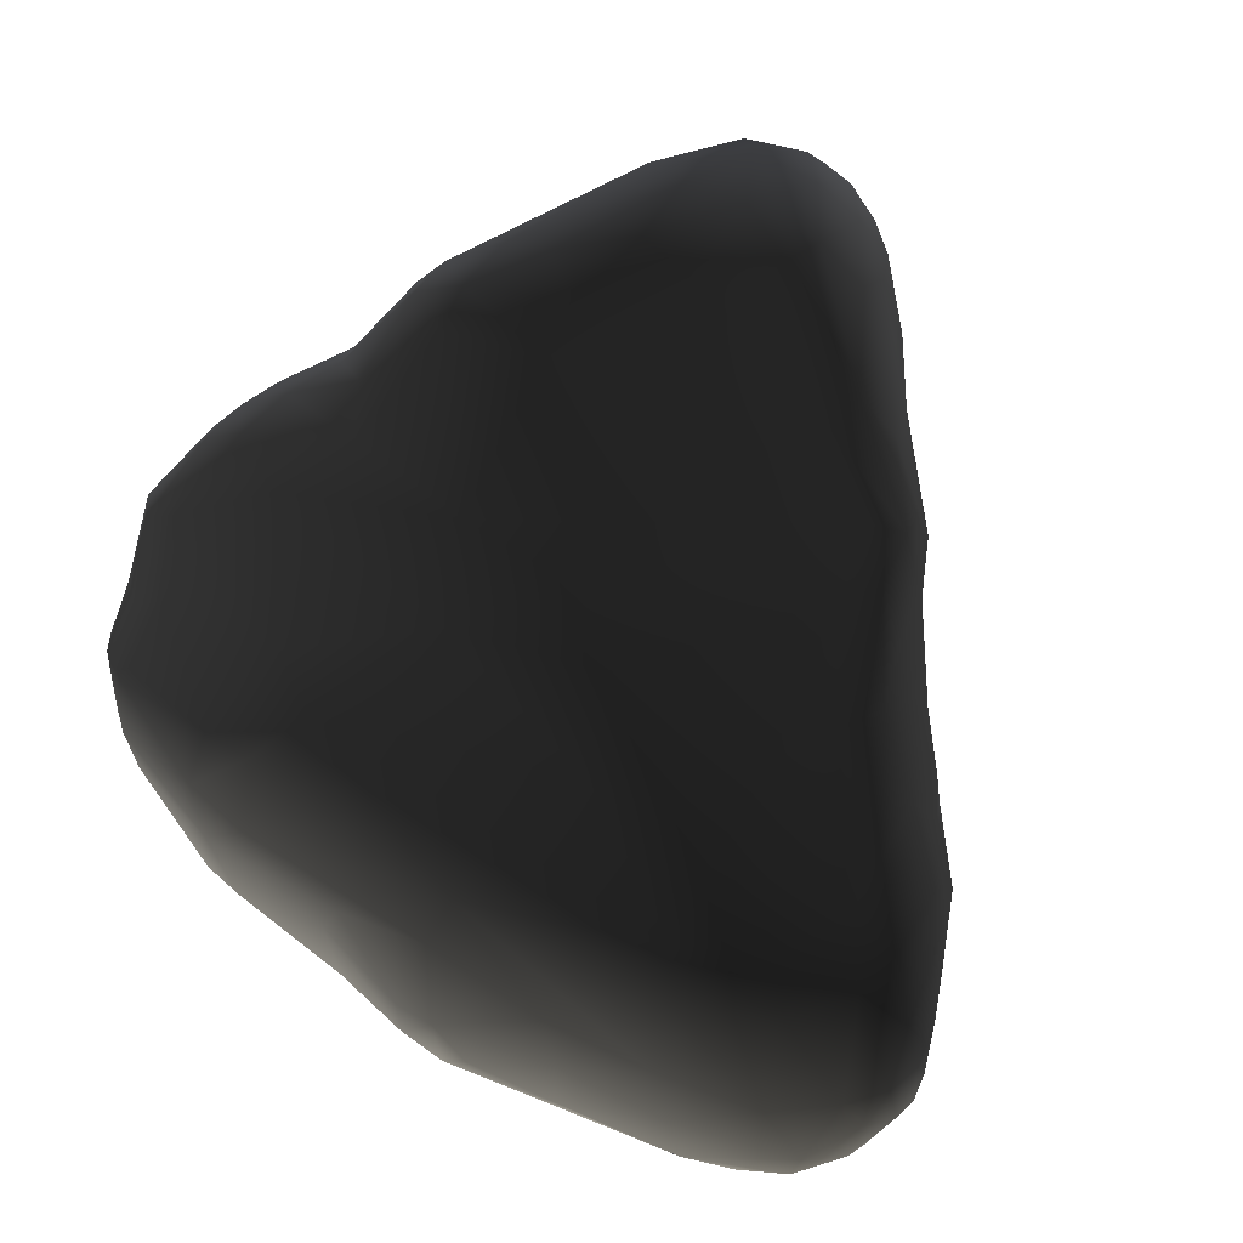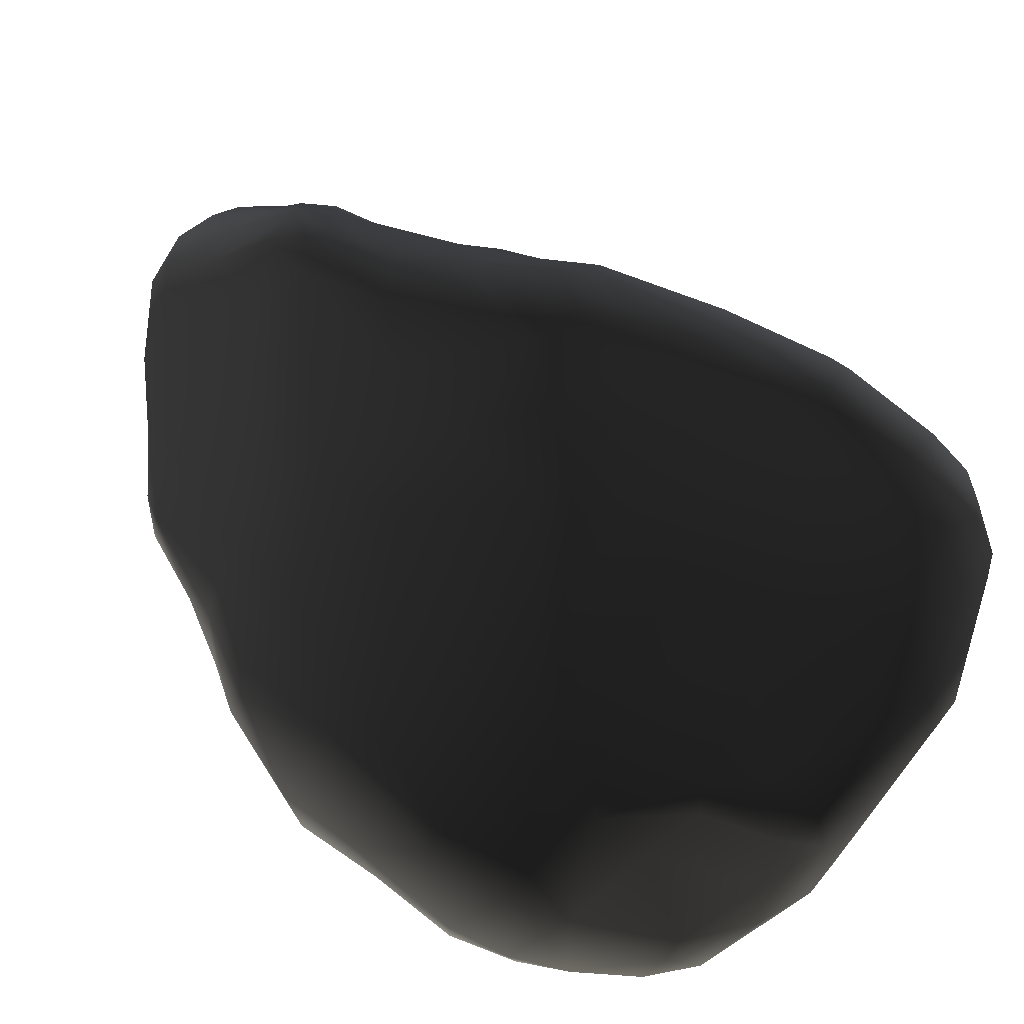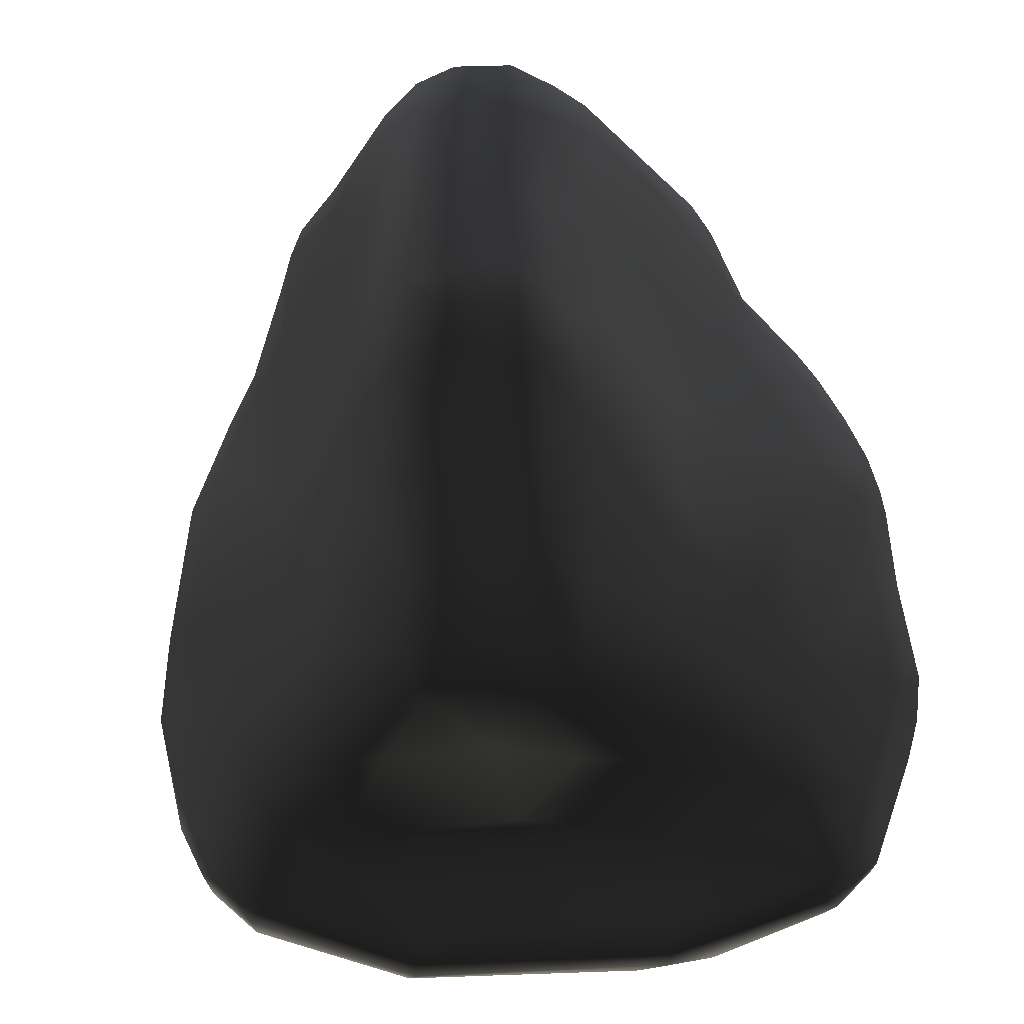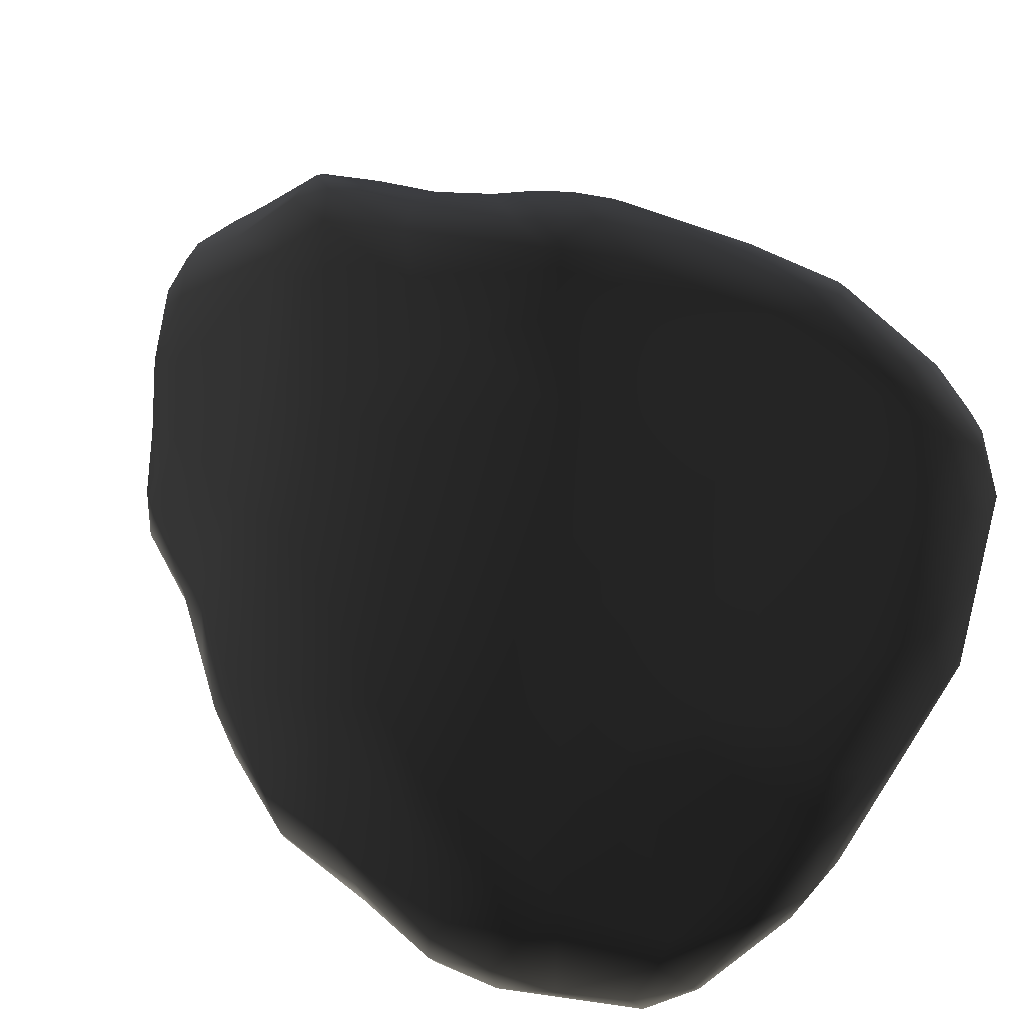
<metadata>
{"format":"obj","ext":"obj","renderer":"f3d","projection":"perspective","resolution":1024,"background":"white","views":[{"elev":65.2,"azim":32.0,"up":"+Z"},{"elev":-51.5,"azim":65.8,"up":"+Y"},{"elev":-28.6,"azim":-172.5,"up":"+Z"},{"elev":-68.3,"azim":63.2,"up":"+Y"}]}
</metadata>
<code>
v 5392 4863 1.253e+04 1
v 5390 4880 1.251e+04 1
v 5376 4891 1.257e+04 1
v 5386 4875 1.259e+04 1
v 5381 4900 1.253e+04 1
v 5392 4908 1.265e+04 1
v 5381 4927 1.258e+04 1
v 5384 4919 1.254e+04 1
v 5389 4923 1.264e+04 1
v 5397 4940 1.272e+04 1
v 5399 4947 1.254e+04 1
v 5393 4942 1.264e+04 1
v 5395 4955 1.269e+04 1
v 5428 4861 1.242e+04 1
v 5422 4841 1.249e+04 1
v 5415 4843 1.255e+04 1
v 5411 4859 1.26e+04 1
v 5421 4877 1.242e+04 1
v 5412 4890 1.266e+04 1
v 5418 4907 1.243e+04 1
v 5408 4924 1.273e+04 1
v 5427 4938 1.246e+04 1
v 5430 4971 1.278e+04 1
v 5409 4968 1.263e+04 1
v 5407 4977 1.273e+04 1
v 5423 4985 1.277e+04 1
v 5417 4993 1.269e+04 1
v 5443 4839 1.244e+04 1
v 5454 4880 1.239e+04 1
v 5440 4889 1.27e+04 1
v 5431 4897 1.241e+04 1
v 5432 4926 1.275e+04 1
v 5436 4919 1.241e+04 1
v 5460 4974 1.281e+04 1
v 5478 5011 1.249e+04 1
v 5458 5012 1.254e+04 1
v 5442 4997 1.28e+04 1
v 5449 5029 1.27e+04 1
v 5447 5022 1.277e+04 1
v 5458 5017 1.281e+04 1
v 5490 4825 1.259e+04 1
v 5504 4813 1.253e+04 1
v 5500 4843 1.265e+04 1
v 5475 4839 1.24e+04 1
v 5465 4860 1.239e+04 1
v 5464 4896 1.239e+04 1
v 5463 4921 1.24e+04 1
v 5473 4974 1.245e+04 1
v 5476 5003 1.284e+04 1
v 5473 5052 1.265e+04 1
v 5488 4819 1.244e+04 1
v 5540 4885 1.275e+04 1
v 5527 4910 1.278e+04 1
v 5501 4950 1.282e+04 1
v 5484 4958 1.243e+04 1
v 5502 5029 1.286e+04 1
v 5503 5072 1.255e+04 1
v 5484 5042 1.282e+04 1
v 5500 5044 1.285e+04 1
v 5509 5071 1.28e+04 1
v 5519 4812 1.245e+04 1
v 5554 4857 1.236e+04 1
v 5540 4987 1.286e+04 1
v 5521 4998 1.245e+04 1
v 5524 5016 1.288e+04 1
v 5558 5084 1.249e+04 1
v 5554 5102 1.252e+04 1
v 5510 5069 1.285e+04 1
v 5522 5084 1.289e+04 1
v 5560 5127 1.254e+04 1
v 5548 5135 1.261e+04 1
v 5521 5101 1.27e+04 1
v 5556 4821 1.239e+04 1
v 5538 4817 1.258e+04 1
v 5587 4839 1.236e+04 1
v 5537 4841 1.266e+04 1
v 5587 4876 1.235e+04 1
v 5585 4891 1.235e+04 1
v 5576 4933 1.239e+04 1
v 5576 4965 1.242e+04 1
v 5533 5067 1.292e+04 1
v 5536 5095 1.291e+04 1
v 5555 5138 1.258e+04 1
v 5565 5145 1.281e+04 1
v 5557 5151 1.27e+04 1
v 5572 4867 1.272e+04 1
v 5586 4909 1.236e+04 1
v 5598 5041 1.245e+04 1
v 5564 5050 1.292e+04 1
v 5574 5061 1.247e+04 1
v 5562 5078 1.293e+04 1
v 5567 5114 1.293e+04 1
v 5562 5153 1.289e+04 1
v 5606 4808 1.242e+04 1
v 5603 4807 1.251e+04 1
v 5619 4809 1.257e+04 1
v 5698 4833 1.265e+04 1
v 5642 4925 1.283e+04 1
v 5627 4973 1.287e+04 1
v 5598 5116 1.295e+04 1
v 5612 5203 1.294e+04 1
v 5607 5225 1.26e+04 1
v 5609 5233 1.282e+04 1
v 5605 5216 1.292e+04 1
v 5609 5247 1.265e+04 1
v 5601 5239 1.271e+04 1
v 5607 5230 1.289e+04 1
v 5613 4858 1.235e+04 1
v 5694 4990 1.243e+04 1
v 5628 5061 1.293e+04 1
v 5628 5094 1.295e+04 1
v 5625 5120 1.247e+04 1
v 5623 5155 1.249e+04 1
v 5646 5181 1.297e+04 1
v 5615 5187 1.253e+04 1
v 5636 5202 1.296e+04 1
v 5619 5268 1.27e+04 1
v 5666 4806 1.24e+04 1
v 5689 4812 1.26e+04 1
v 5639 5053 1.245e+04 1
v 5645 5141 1.297e+04 1
v 5647 5224 1.254e+04 1
v 5648 5255 1.293e+04 1
v 5637 5260 1.261e+04 1
v 5637 5267 1.28e+04 1
v 5637 5262 1.289e+04 1
v 5639 5283 1.267e+04 1
v 5638 5287 1.272e+04 1
v 5671 4791 1.244e+04 1
v 5673 4790 1.251e+04 1
v 5667 5137 1.247e+04 1
v 5665 5177 1.249e+04 1
v 5667 5230 1.296e+04 1
v 5660 5266 1.259e+04 1
v 5659 5282 1.28e+04 1
v 5670 5282 1.289e+04 1
v 5667 5303 1.269e+04 1
v 5658 5298 1.273e+04 1
v 5703 4788 1.252e+04 1
v 5708 4811 1.239e+04 1
v 5758 4901 1.279e+04 1
v 5786 4910 1.236e+04 1
v 5807 4935 1.24e+04 1
v 5713 4971 1.287e+04 1
v 5802 5047 1.292e+04 1
v 5697 5075 1.245e+04 1
v 5710 5126 1.298e+04 1
v 5690 5143 1.298e+04 1
v 5689 5185 1.299e+04 1
v 5688 5216 1.252e+04 1
v 5688 5248 1.255e+04 1
v 5687 5263 1.294e+04 1
v 5690 5283 1.261e+04 1
v 5691 5281 1.29e+04 1
v 5687 5307 1.273e+04 1
v 5689 5291 1.28e+04 1
v 5703 4793 1.242e+04 1
v 5798 4858 1.235e+04 1
v 5713 5178 1.249e+04 1
v 5712 5227 1.297e+04 1
v 5704 5304 1.269e+04 1
v 5727 4789 1.247e+04 1
v 5779 4839 1.236e+04 1
v 5842 4862 1.271e+04 1
v 5790 4873 1.235e+04 1
v 5788 4890 1.235e+04 1
v 5745 4945 1.285e+04 1
v 5744 5131 1.247e+04 1
v 5727 5164 1.298e+04 1
v 5737 5188 1.298e+04 1
v 5718 5219 1.252e+04 1
v 5732 5264 1.259e+04 1
v 5718 5262 1.293e+04 1
v 5721 5284 1.263e+04 1
v 5718 5277 1.288e+04 1
v 5715 5302 1.272e+04 1
v 5787 4807 1.243e+04 1
v 5787 5055 1.246e+04 1
v 5779 5107 1.296e+04 1
v 5756 5163 1.249e+04 1
v 5748 5211 1.253e+04 1
v 5743 5226 1.296e+04 1
v 5736 5262 1.29e+04 1
v 5739 5281 1.265e+04 1
v 5737 5289 1.273e+04 1
v 5824 4820 1.239e+04 1
v 5790 4806 1.252e+04 1
v 5777 4813 1.258e+04 1
v 5846 4906 1.278e+04 1
v 5838 4970 1.242e+04 1
v 5845 5030 1.29e+04 1
v 5801 5127 1.295e+04 1
v 5771 5207 1.294e+04 1
v 5768 5186 1.296e+04 1
v 5755 5245 1.29e+04 1
v 5767 5226 1.258e+04 1
v 5762 5256 1.262e+04 1
v 5770 5255 1.266e+04 1
v 5761 5265 1.275e+04 1
v 5855 4819 1.259e+04 1
v 5859 4843 1.266e+04 1
v 5851 4952 1.283e+04 1
v 5838 5068 1.293e+04 1
v 5815 5121 1.251e+04 1
v 5777 5227 1.284e+04 1
v 5791 5198 1.291e+04 1
v 5782 5237 1.272e+04 1
v 5871 4813 1.252e+04 1
v 5866 4840 1.238e+04 1
v 5831 5043 1.246e+04 1
v 5844 5063 1.249e+04 1
v 5822 5149 1.292e+04 1
v 5826 5126 1.293e+04 1
v 5829 5125 1.254e+04 1
v 5823 5139 1.28e+04 1
v 5814 5167 1.289e+04 1
v 5807 5177 1.261e+04 1
v 5810 5177 1.267e+04 1
v 5881 4816 1.245e+04 1
v 5921 4897 1.239e+04 1
v 5907 4916 1.239e+04 1
v 5861 5080 1.292e+04 1
v 5920 4880 1.239e+04 1
v 5901 4888 1.273e+04 1
v 5882 4977 1.244e+04 1
v 5863 5051 1.291e+04 1
v 5877 4985 1.285e+04 1
v 5899 4990 1.246e+04 1
v 5860 5098 1.292e+04 1
v 5863 5095 1.258e+04 1
v 5870 5088 1.267e+04 1
v 5876 5079 1.283e+04 1
v 5867 5100 1.289e+04 1
v 5928 4837 1.258e+04 1
v 5914 4835 1.242e+04 1
v 5911 4860 1.239e+04 1
v 5918 4868 1.268e+04 1
v 5929 4918 1.276e+04 1
v 5894 5007 1.285e+04 1
v 5913 5006 1.25e+04 1
v 5884 5037 1.287e+04 1
v 5881 5070 1.288e+04 1
v 5958 4841 1.251e+04 1
v 5931 4948 1.278e+04 1
v 5935 4921 1.241e+04 1
v 5903 5030 1.284e+04 1
v 5910 5037 1.255e+04 1
v 5960 4994 1.263e+04 1
v 5937 5018 1.274e+04 1
v 5909 5041 1.281e+04 1
v 5951 4844 1.245e+04 1
v 5953 4860 1.242e+04 1
v 5954 4897 1.27e+04 1
v 5941 4944 1.244e+04 1
v 5931 4985 1.28e+04 1
v 5932 5016 1.278e+04 1
v 5971 4862 1.26e+04 1
v 5959 4878 1.242e+04 1
v 5961 4907 1.243e+04 1
v 5963 4924 1.274e+04 1
v 5963 4945 1.248e+04 1
v 5964 4962 1.275e+04 1
v 5987 4938 1.253e+04 1
v 5946 4991 1.278e+04 1
v 5969 4980 1.272e+04 1
v 5981 4862 1.25e+04 1
v 5987 4865 1.258e+04 1
v 5985 4879 1.248e+04 1
v 5992 4883 1.261e+04 1
v 5981 4905 1.247e+04 1
v 5985 4908 1.266e+04 1
v 5980 4941 1.272e+04 1
v 5982 4962 1.263e+04 1
v 6000 4884 1.256e+04 1
v 6004 4901 1.256e+04 1
v 5999 4905 1.261e+04 1
v 6001 4920 1.256e+04 1
v 5994 4933 1.263e+04 1
f 3 1 2
f 1 14 2
f 2 14 18
f 14 29 18
f 18 29 31
f 29 46 31
f 31 46 47
f 46 78 47
f 47 78 87
f 78 142 87
f 87 142 143
f 142 221 143
f 143 221 225
f 221 245 225
f 225 245 228
f 245 254 228
f 228 254 240
f 254 261 240
f 240 261 263
f 261 270 263
f 263 270 277
f 270 275 277
f 277 275 276
f 275 274 276
f 276 274 269
f 274 267 269
f 269 267 257
f 267 243 257
f 257 243 234
f 243 208 234
f 234 208 200
f 208 187 200
f 200 187 188
f 187 139 188
f 188 139 119
f 139 96 119
f 119 96 74
f 96 42 74
f 74 42 41
f 42 16 41
f 41 16 17
f 16 4 17
f 17 4 19
f 4 6 19
f 19 6 21
f 6 10 21
f 21 10 23
f 10 26 23
f 23 26 37
f 26 39 37
f 37 39 40
f 39 58 40
f 40 58 59
f 58 68 59
f 59 68 69
f 68 93 69
f 69 93 82
f 93 104 82
f 82 104 101
f 104 123 101
f 101 123 116
f 123 133 116
f 116 133 114
f 133 149 114
f 114 149 121
f 149 148 121
f 121 148 147
f 148 169 147
f 147 169 179
f 169 192 179
f 179 192 222
f 192 213 222
f 222 213 229
f 213 212 229
f 229 212 216
f 212 206 216
f 216 206 205
f 206 195 205
f 205 195 199
f 195 183 199
f 199 183 185
f 183 175 185
f 185 175 176
f 175 156 176
f 176 156 155
f 156 138 155
f 155 138 137
f 138 128 137
f 137 128 127
f 128 117 127
f 127 117 105
f 117 106 105
f 105 106 71
f 106 85 71
f 71 85 72
f 85 84 72
f 72 84 60
f 84 68 60
f 60 68 58
f 3 4 1
f 4 16 1
f 1 16 15
f 16 42 15
f 15 42 51
f 42 61 51
f 51 61 73
f 61 94 73
f 73 94 118
f 94 129 118
f 118 129 157
f 129 139 157
f 157 139 162
f 139 187 162
f 162 187 177
f 187 208 177
f 177 208 219
f 208 243 219
f 219 243 251
f 243 266 251
f 251 266 252
f 266 268 252
f 252 268 258
f 268 270 258
f 258 270 259
f 270 261 259
f 259 261 254
f 3 2 5
f 2 20 5
f 5 20 8
f 20 11 8
f 8 11 7
f 11 24 7
f 7 24 12
f 24 13 12
f 12 13 9
f 13 10 9
f 9 10 6
f 4 3 6
f 3 9 6
f 3 5 7
f 5 8 7
f 3 7 9
f 7 12 9
f 1 15 14
f 15 28 14
f 14 28 44
f 28 51 44
f 44 51 73
f 2 18 20
f 18 31 20
f 20 31 33
f 31 47 33
f 33 47 48
f 47 55 48
f 48 55 64
f 55 80 64
f 64 80 88
f 80 109 88
f 88 109 120
f 109 146 120
f 120 146 131
f 146 168 131
f 131 168 159
f 168 180 159
f 159 180 171
f 180 181 171
f 171 181 172
f 181 196 172
f 172 196 197
f 196 217 197
f 197 217 198
f 217 218 198
f 198 218 207
f 218 205 207
f 207 205 199
f 11 20 22
f 20 33 22
f 22 33 48
f 10 13 25
f 13 27 25
f 25 27 38
f 27 50 38
f 38 50 72
f 50 71 72
f 10 25 26
f 25 39 26
f 13 24 27
f 24 36 27
f 27 36 50
f 36 57 50
f 50 57 71
f 57 83 71
f 71 83 102
f 83 70 102
f 102 70 115
f 70 67 115
f 115 67 113
f 67 66 113
f 113 66 112
f 66 90 112
f 112 90 88
f 90 64 88
f 19 30 17
f 30 43 17
f 17 43 41
f 43 76 41
f 41 76 74
f 76 97 74
f 74 97 119
f 97 188 119
f 19 21 30
f 21 32 30
f 30 32 52
f 32 53 52
f 52 53 98
f 53 54 98
f 98 54 99
f 54 63 99
f 99 63 89
f 63 65 89
f 89 65 81
f 65 56 81
f 81 56 69
f 56 59 69
f 21 23 32
f 23 34 32
f 32 34 54
f 34 63 54
f 22 35 11
f 35 36 11
f 11 36 24
f 25 38 39
f 38 60 39
f 39 60 58
f 14 44 45
f 44 62 45
f 45 62 29
f 62 77 29
f 29 77 78
f 77 165 78
f 78 165 166
f 165 220 166
f 166 220 221
f 220 245 221
f 45 29 14
f 22 48 35
f 48 66 35
f 35 66 67
f 23 37 34
f 37 49 34
f 34 49 63
f 49 65 63
f 37 40 49
f 40 56 49
f 49 56 65
f 15 51 28
f 32 54 53
f 36 35 57
f 35 67 57
f 57 67 70
f 59 56 40
f 30 52 43
f 52 86 43
f 43 86 76
f 86 97 76
f 72 60 38
f 44 73 75
f 73 118 75
f 75 118 140
f 118 157 140
f 140 157 186
f 157 177 186
f 186 177 219
f 44 75 62
f 75 108 62
f 62 108 77
f 108 158 77
f 77 158 165
f 158 223 165
f 165 223 220
f 223 258 220
f 220 258 259
f 46 29 78
f 80 47 79
f 47 87 79
f 79 87 143
f 55 47 80
f 48 64 66
f 64 90 66
f 69 82 81
f 82 91 81
f 81 91 89
f 91 110 89
f 89 110 99
f 110 145 99
f 99 145 144
f 145 191 144
f 144 191 167
f 191 202 167
f 167 202 189
f 202 238 189
f 189 238 224
f 238 253 224
f 224 253 237
f 253 257 237
f 237 257 234
f 70 83 57
f 91 82 92
f 82 101 92
f 92 101 116
f 68 84 93
f 84 103 93
f 93 103 107
f 103 126 107
f 107 126 123
f 126 136 123
f 123 136 154
f 136 156 154
f 154 156 175
f 94 61 95
f 61 42 95
f 95 42 96
f 91 92 100
f 92 114 100
f 100 114 121
f 84 85 103
f 85 106 103
f 103 106 117
f 71 102 105
f 102 124 105
f 105 124 127
f 124 134 127
f 127 134 137
f 134 153 137
f 137 153 161
f 153 174 161
f 161 174 184
f 174 172 184
f 184 172 197
f 93 107 104
f 107 123 104
f 110 91 111
f 91 100 111
f 111 100 121
f 92 116 114
f 52 98 86
f 98 141 86
f 86 141 164
f 141 189 164
f 164 189 224
f 88 120 112
f 120 131 112
f 112 131 113
f 131 132 113
f 113 132 122
f 132 150 122
f 122 150 151
f 150 171 151
f 151 171 172
f 113 122 115
f 122 102 115
f 102 122 124
f 122 134 124
f 103 117 125
f 117 128 125
f 125 128 135
f 128 138 135
f 135 138 156
f 103 125 126
f 125 135 126
f 126 135 136
f 135 156 136
f 130 129 95
f 129 94 95
f 95 96 130
f 96 139 130
f 130 139 129
f 99 144 98
f 144 167 98
f 98 167 141
f 167 189 141
f 110 111 147
f 111 121 147
f 122 151 134
f 151 153 134
f 133 123 152
f 123 154 152
f 152 154 173
f 154 175 173
f 173 175 183
f 108 75 158
f 75 163 158
f 158 163 209
f 163 186 209
f 209 186 235
f 186 219 235
f 235 219 251
f 131 159 132
f 159 150 132
f 149 133 160
f 133 152 160
f 160 152 173
f 137 161 155
f 161 176 155
f 75 140 163
f 140 186 163
f 86 164 97
f 164 201 97
f 97 201 200
f 201 234 200
f 78 166 142
f 166 221 142
f 79 143 80
f 143 190 80
f 80 190 109
f 190 178 109
f 109 178 146
f 178 168 146
f 148 149 169
f 149 170 169
f 169 170 192
f 170 194 192
f 192 194 213
f 194 193 213
f 213 193 212
f 193 206 212
f 159 171 150
f 149 160 170
f 160 182 170
f 170 182 194
f 182 193 194
f 151 172 153
f 172 174 153
f 162 177 157
f 110 147 145
f 147 179 145
f 145 179 203
f 179 222 203
f 203 222 226
f 222 241 226
f 226 241 239
f 241 246 239
f 239 246 255
f 246 256 255
f 255 256 264
f 256 249 264
f 264 249 265
f 249 248 265
f 265 248 273
f 248 263 273
f 273 263 277
f 173 183 182
f 183 195 182
f 182 195 193
f 195 206 193
f 182 160 173
f 176 161 185
f 161 184 185
f 185 184 198
f 184 197 198
f 185 198 199
f 198 207 199
f 188 97 200
f 181 180 204
f 180 211 204
f 204 211 240
f 211 228 240
f 181 204 196
f 204 214 196
f 196 214 217
f 214 230 217
f 217 230 218
f 230 231 218
f 218 231 215
f 231 232 215
f 215 232 216
f 232 233 216
f 216 233 229
f 233 242 229
f 229 242 222
f 242 241 222
f 168 178 210
f 178 190 210
f 210 190 225
f 190 143 225
f 168 210 211
f 210 228 211
f 211 180 168
f 216 205 215
f 205 218 215
f 145 203 191
f 203 226 191
f 191 226 227
f 226 239 227
f 227 239 244
f 239 255 244
f 244 255 262
f 255 264 262
f 262 264 265
f 191 227 202
f 227 238 202
f 228 210 225
f 158 209 236
f 209 235 236
f 236 235 252
f 235 251 252
f 164 237 201
f 237 234 201
f 158 236 223
f 236 252 223
f 223 252 258
f 164 224 237
f 204 240 214
f 240 247 214
f 214 247 230
f 247 248 230
f 230 248 231
f 248 249 231
f 231 249 232
f 249 250 232
f 232 250 242
f 250 246 242
f 242 246 241
f 232 242 233
f 227 244 238
f 244 260 238
f 238 260 253
f 260 271 253
f 253 271 269
f 271 276 269
f 249 256 250
f 256 246 250
f 220 259 245
f 259 254 245
f 244 262 260
f 262 272 260
f 260 272 271
f 272 276 271
f 240 263 247
f 263 248 247
f 243 267 266
f 267 274 266
f 266 274 268
f 274 275 268
f 268 275 270
f 269 257 253
f 262 265 272
f 265 278 272
f 272 278 276
f 278 277 276
f 277 278 273
f 278 265 273

</code>
